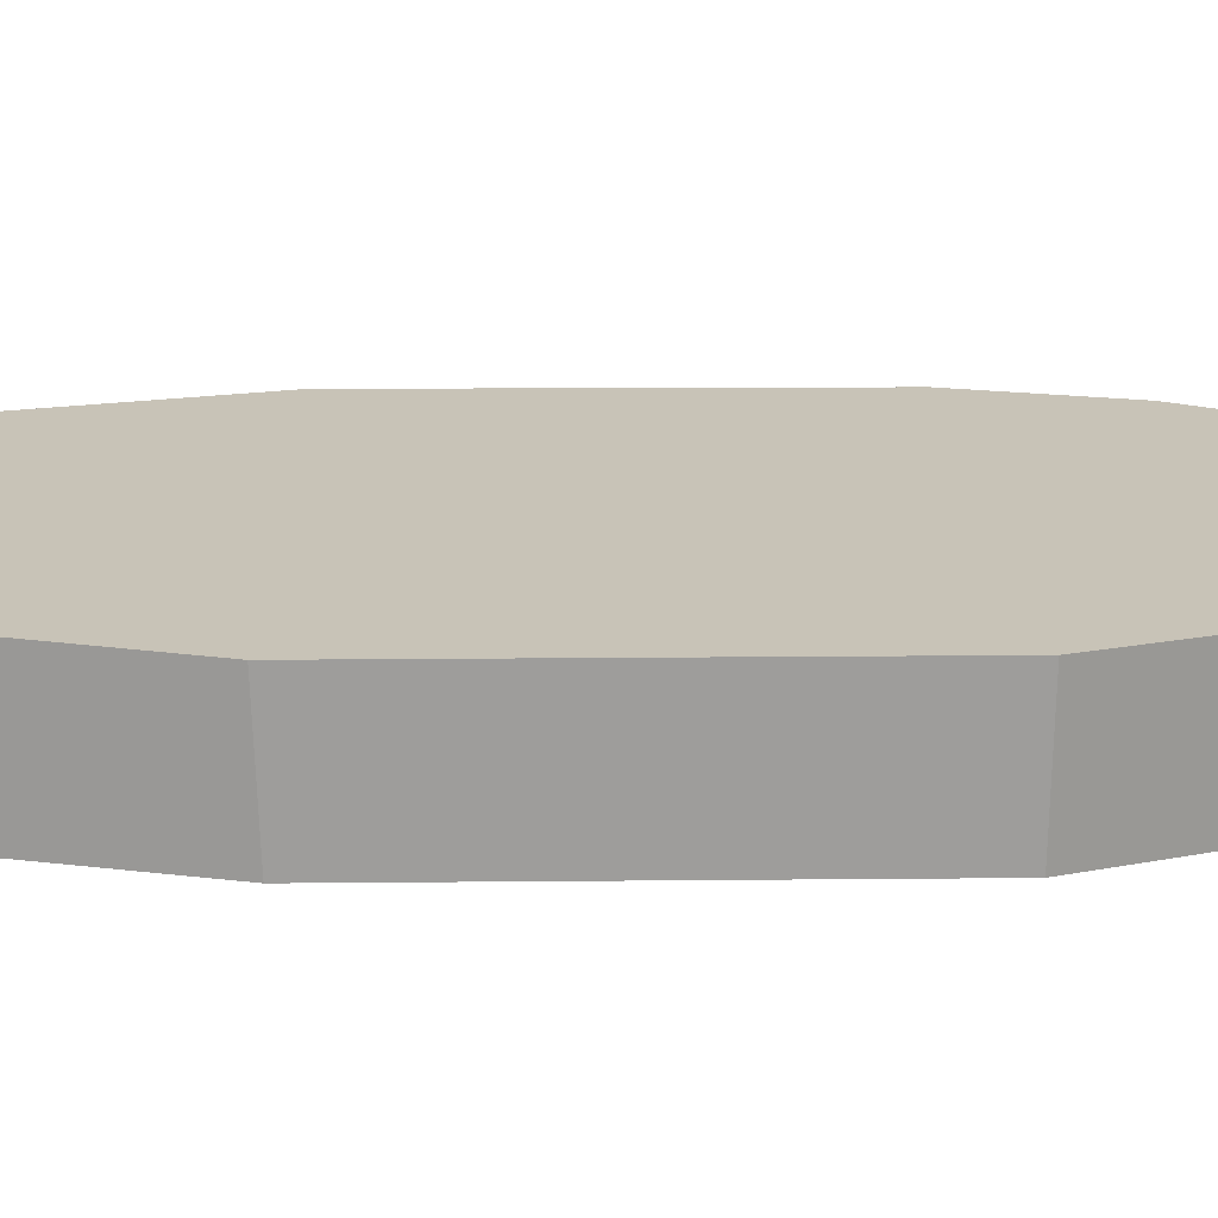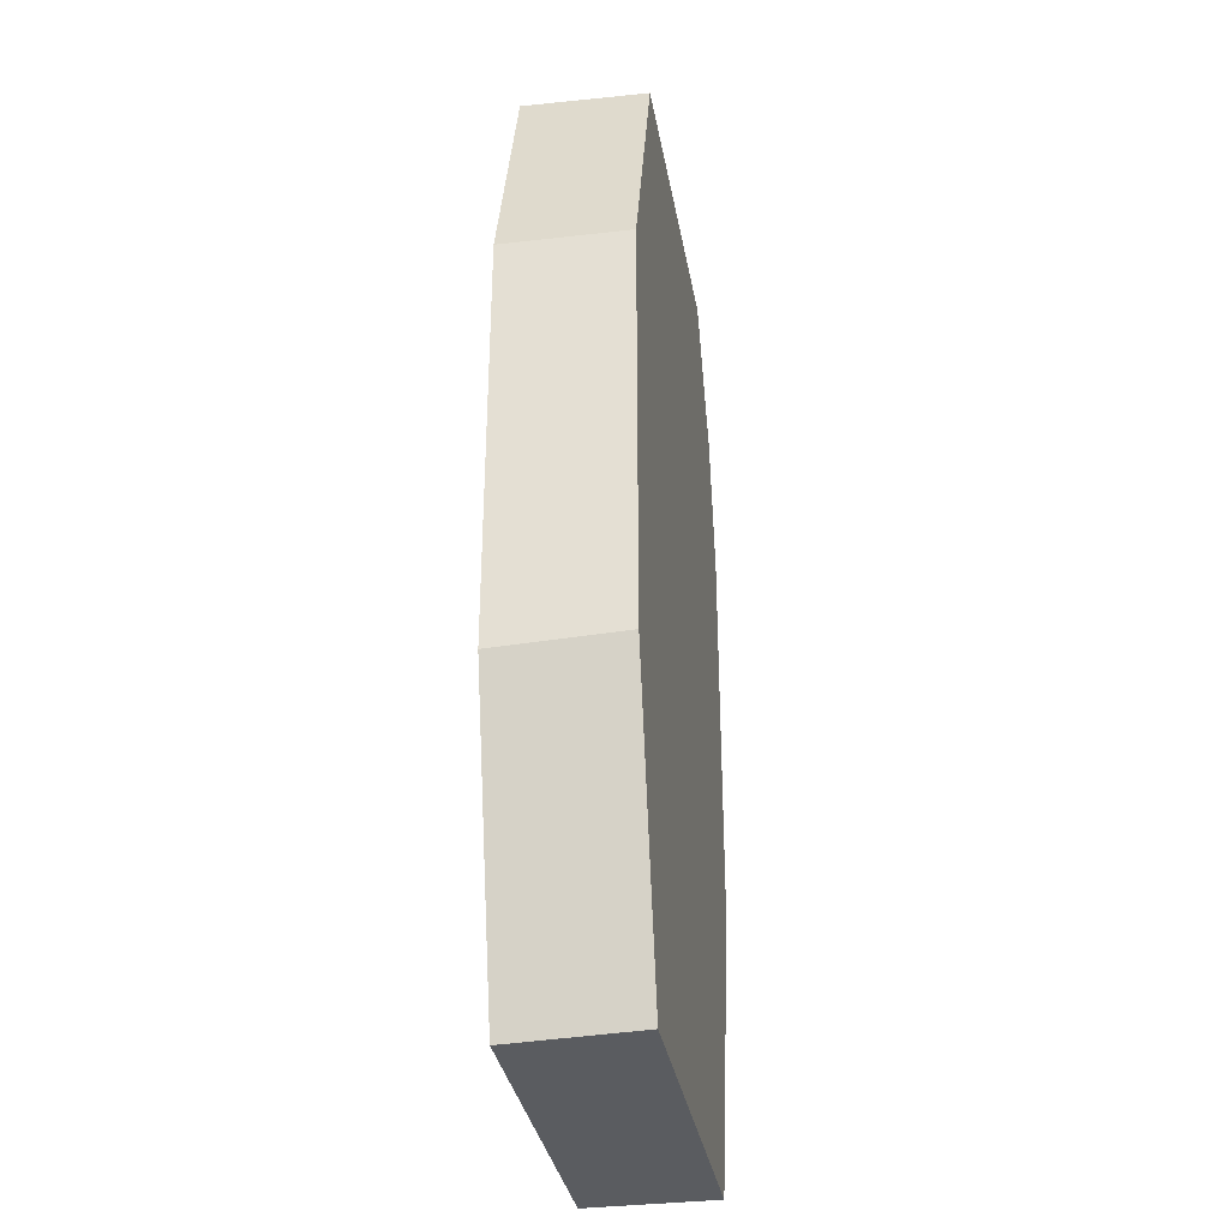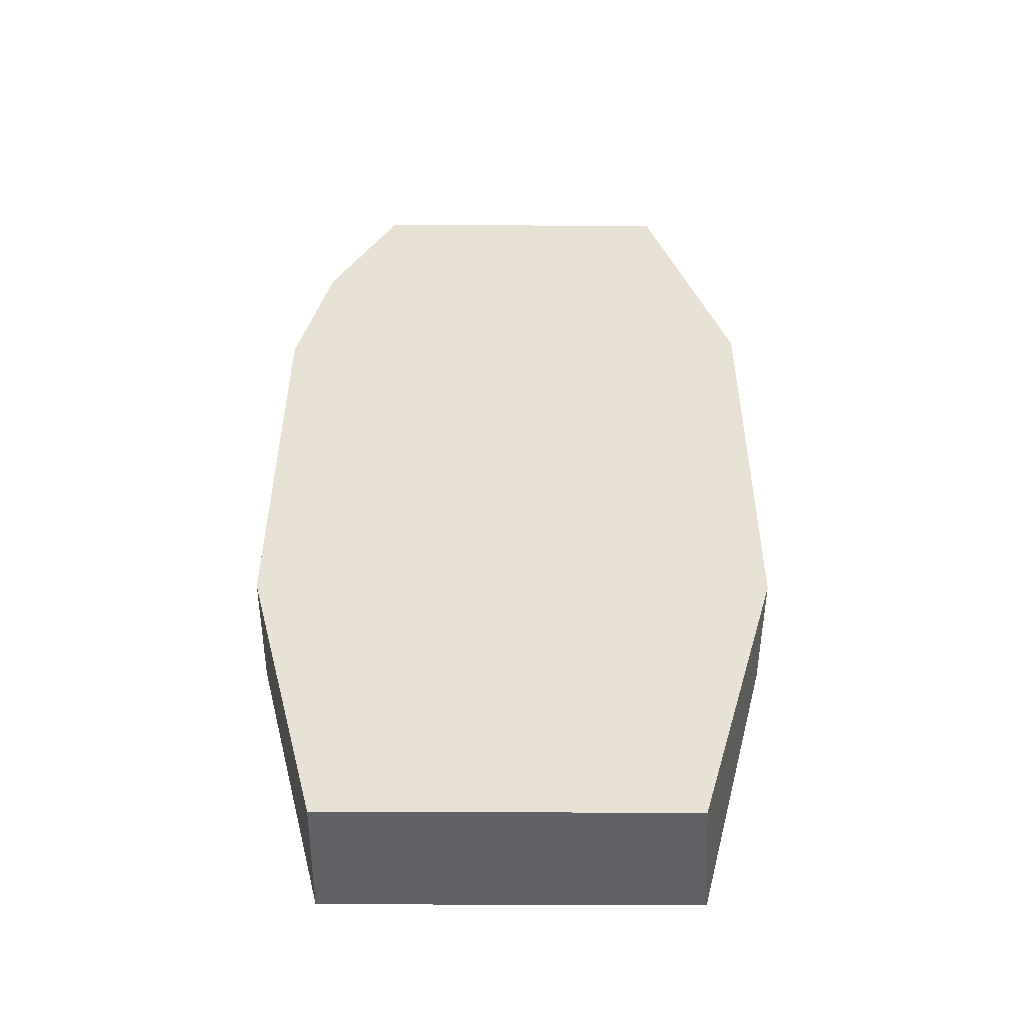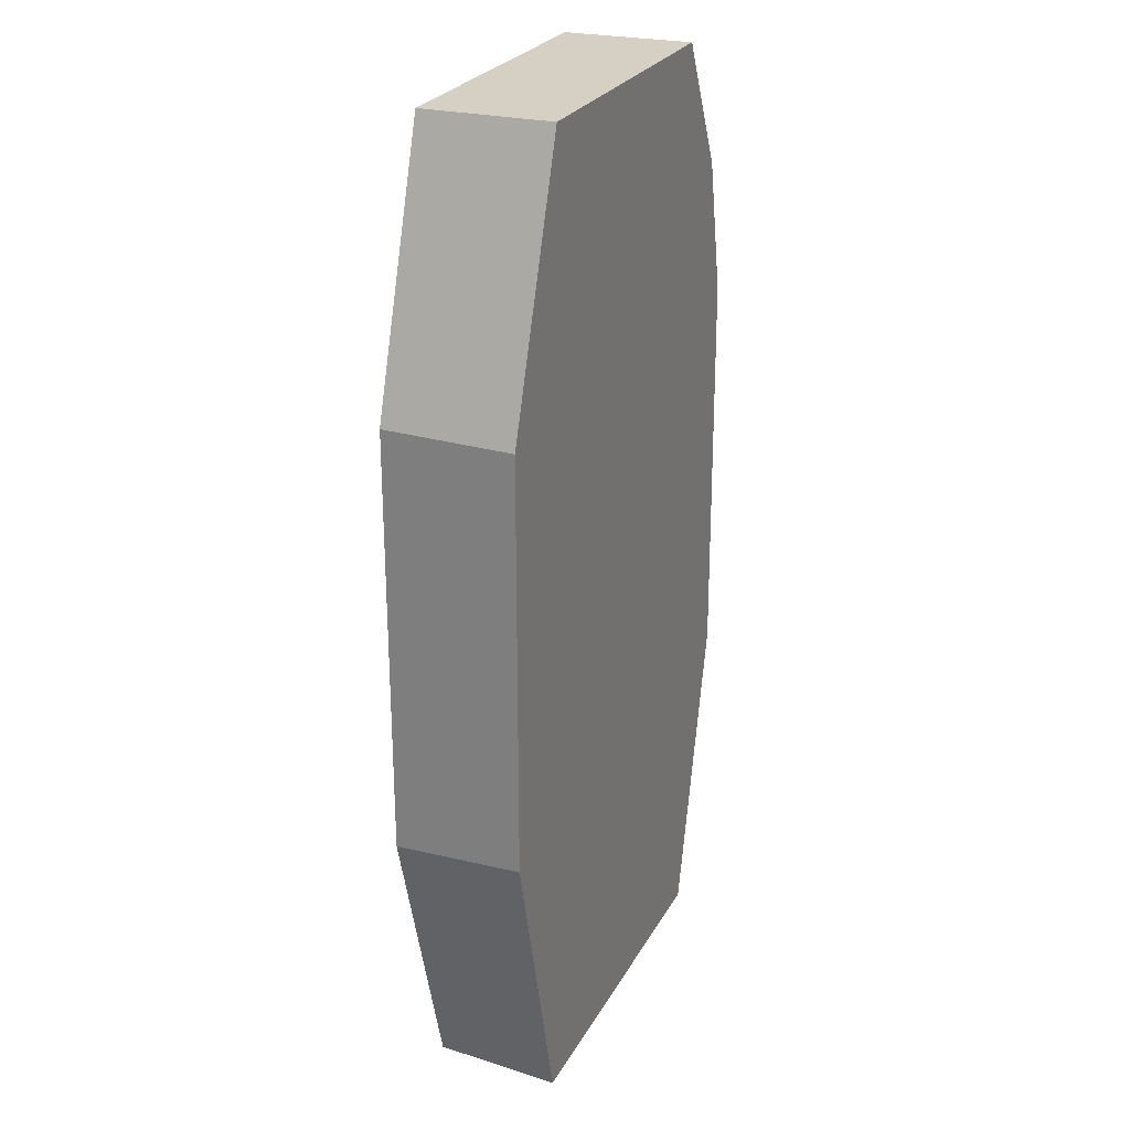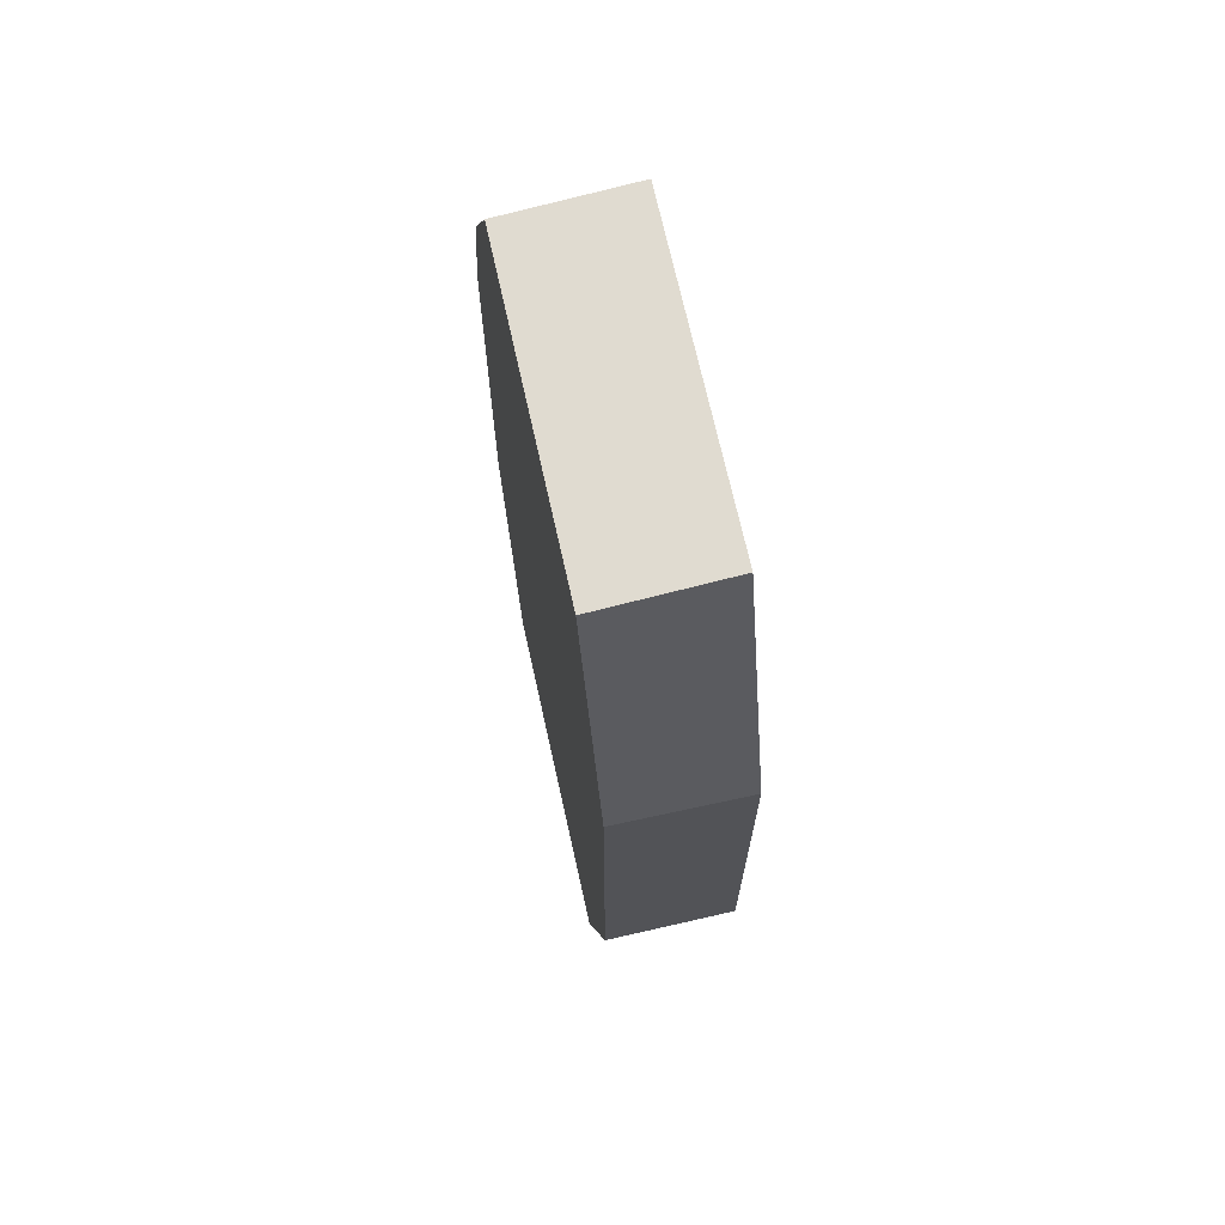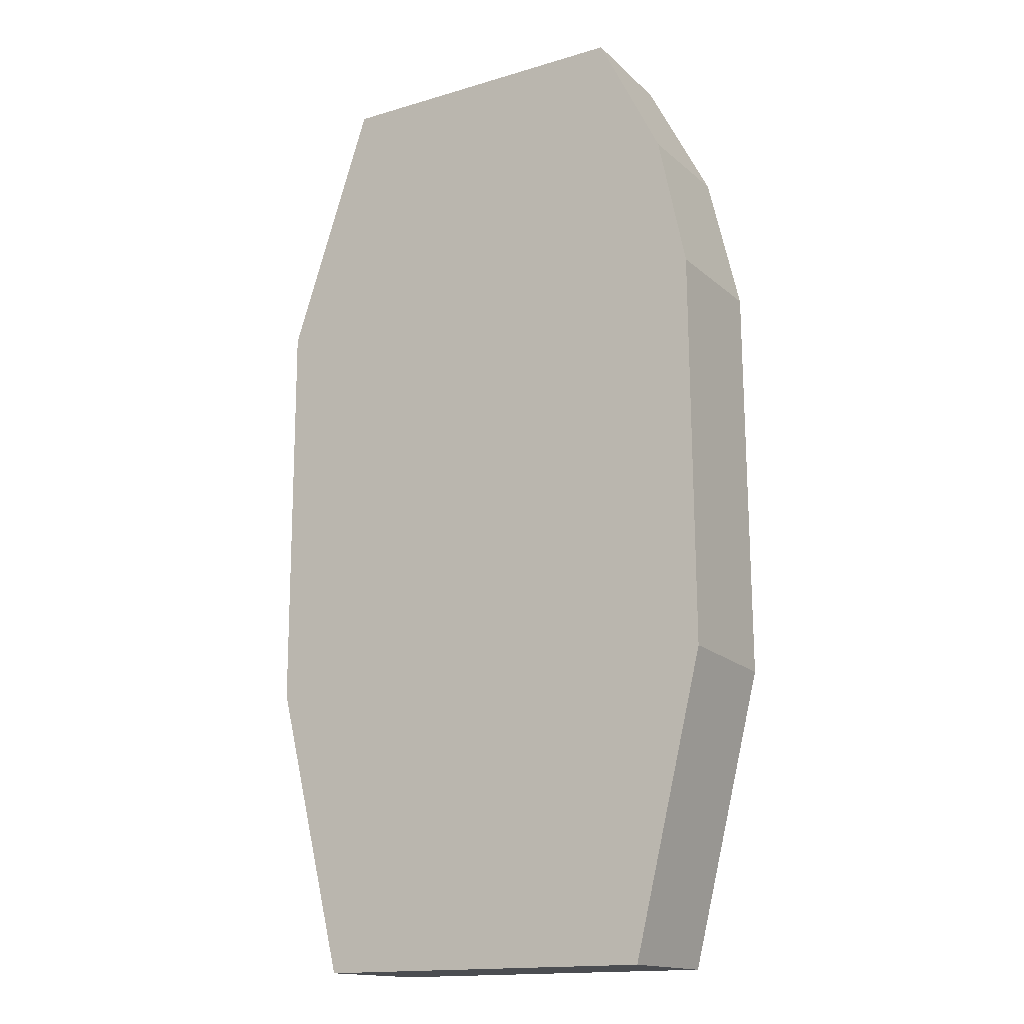
<metadata>
{"format":"obj","ext":"obj","renderer":"f3d","projection":"perspective","resolution":1024,"background":"white","views":[{"elev":19.6,"azim":-91.0,"up":"+Y"},{"elev":-33.8,"azim":-80.1,"up":"+Z"},{"elev":-50.2,"azim":179.7,"up":"+Z"},{"elev":26.0,"azim":-66.8,"up":"+Z"},{"elev":70.1,"azim":-102.5,"up":"+Z"},{"elev":-15.6,"azim":32.1,"up":"+Z"}]}
</metadata>
<code>
o 실린더_실린더.005
v 3.678 1.544 1.796
v 3.813 1.544 1.232
v 3.813 1.045 1.247
v 3.698 1.045 1.787
v 3.535 1.045 -1.528
v 3.535 1.544 -1.528
v 2.121 1.045 -1.528
v 1.828 1.045 1.291
v 2.161 1.544 2.311
v 1.828 1.544 1.299
v 2.179 1.045 2.311
v 3.433 1.045 2.311
v 3.407 1.544 2.311
v 3.824 1.045 -0.3436
v 3.825 1.544 -0.366
v 1.828 1.544 -0.3655
v 2.152 1.544 -1.528
v 1.828 1.045 -0.3488
f 2 3 14 15
f 9 10 8 11
f 8 10 16 18
f 13 1 2 15 6 17 16 10 9
f 12 13 9 11
f 13 12 4 1
f 1 4 3 2
f 7 18 16 17
f 6 5 7 17
f 5 6 15 14
f 3 4 12 11 8 18 7 5 14

</code>
